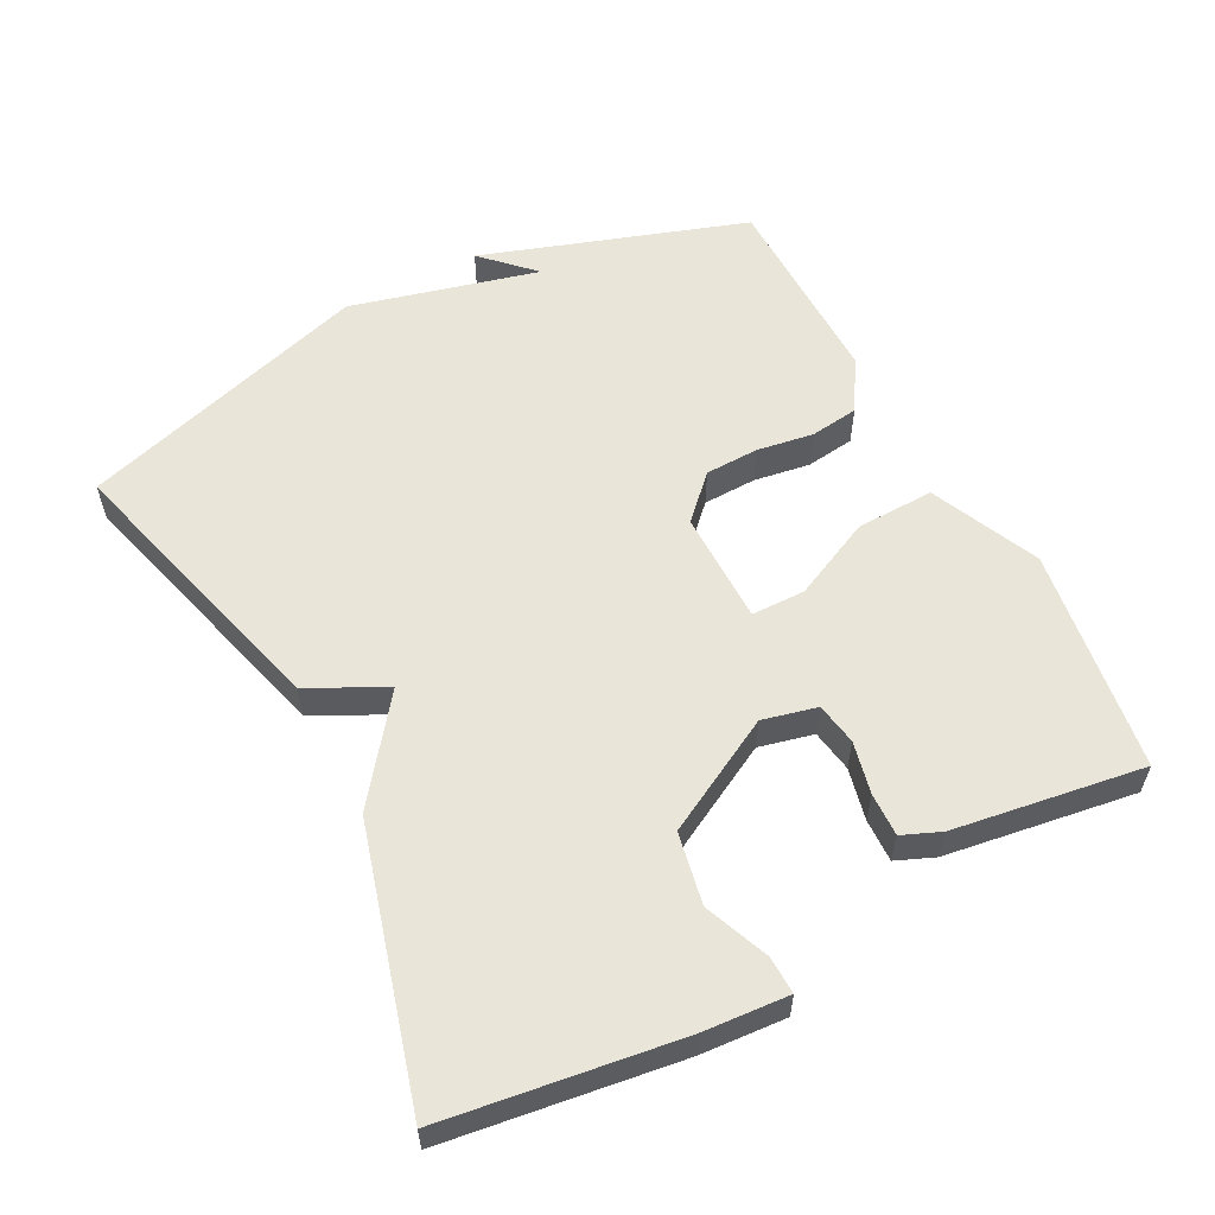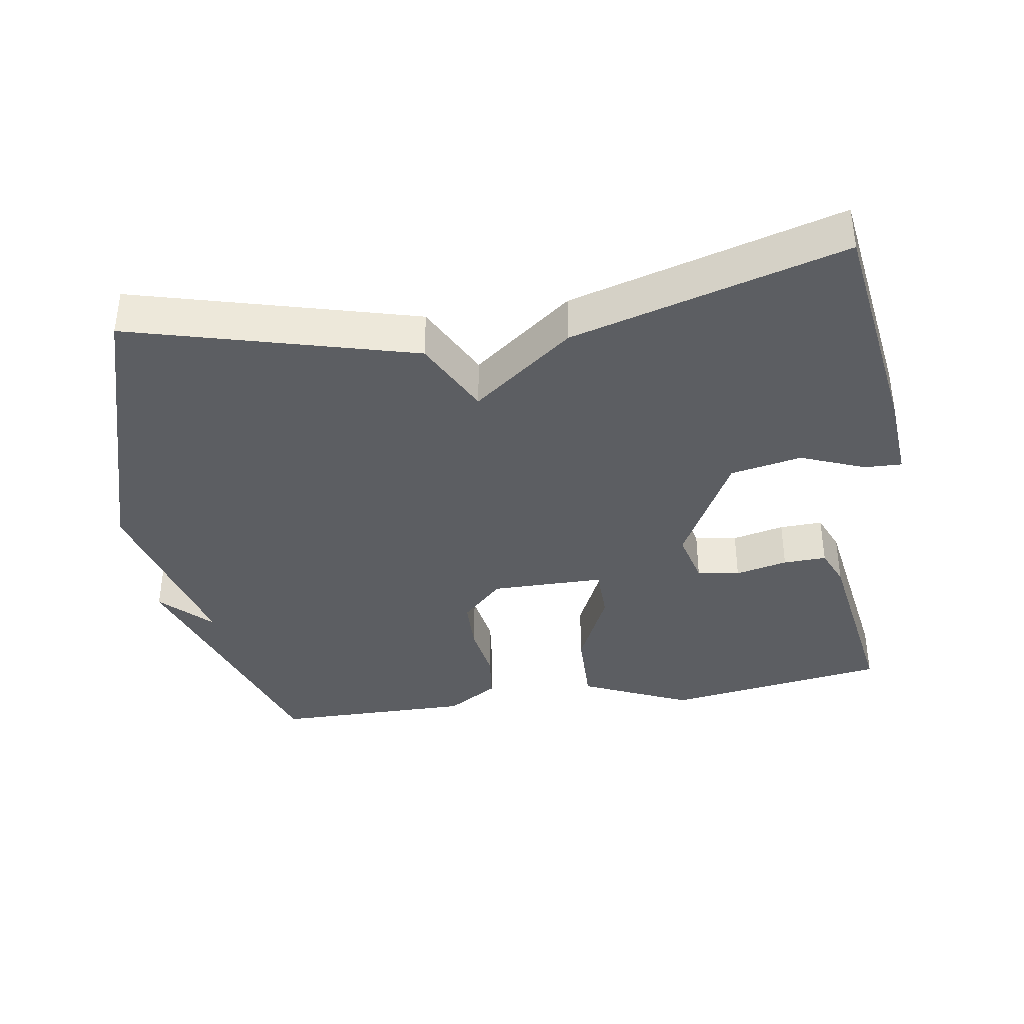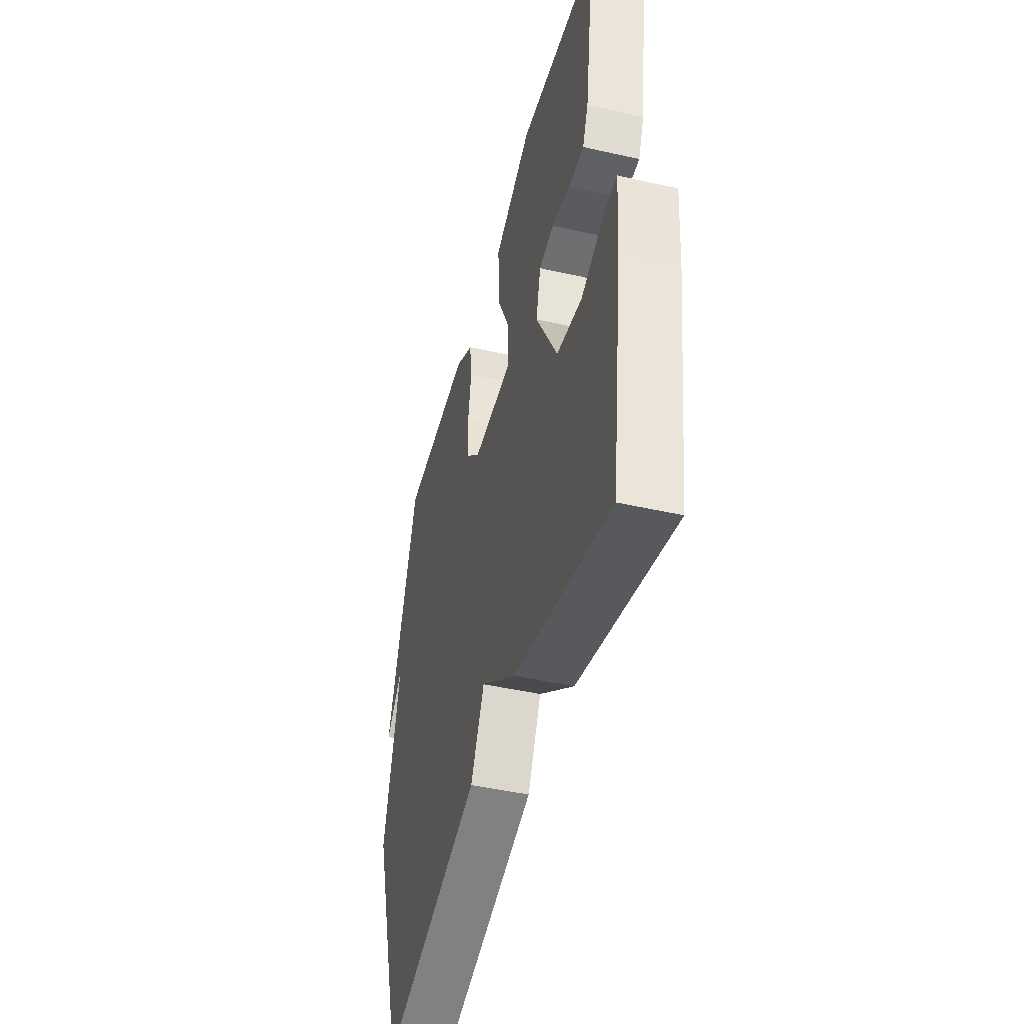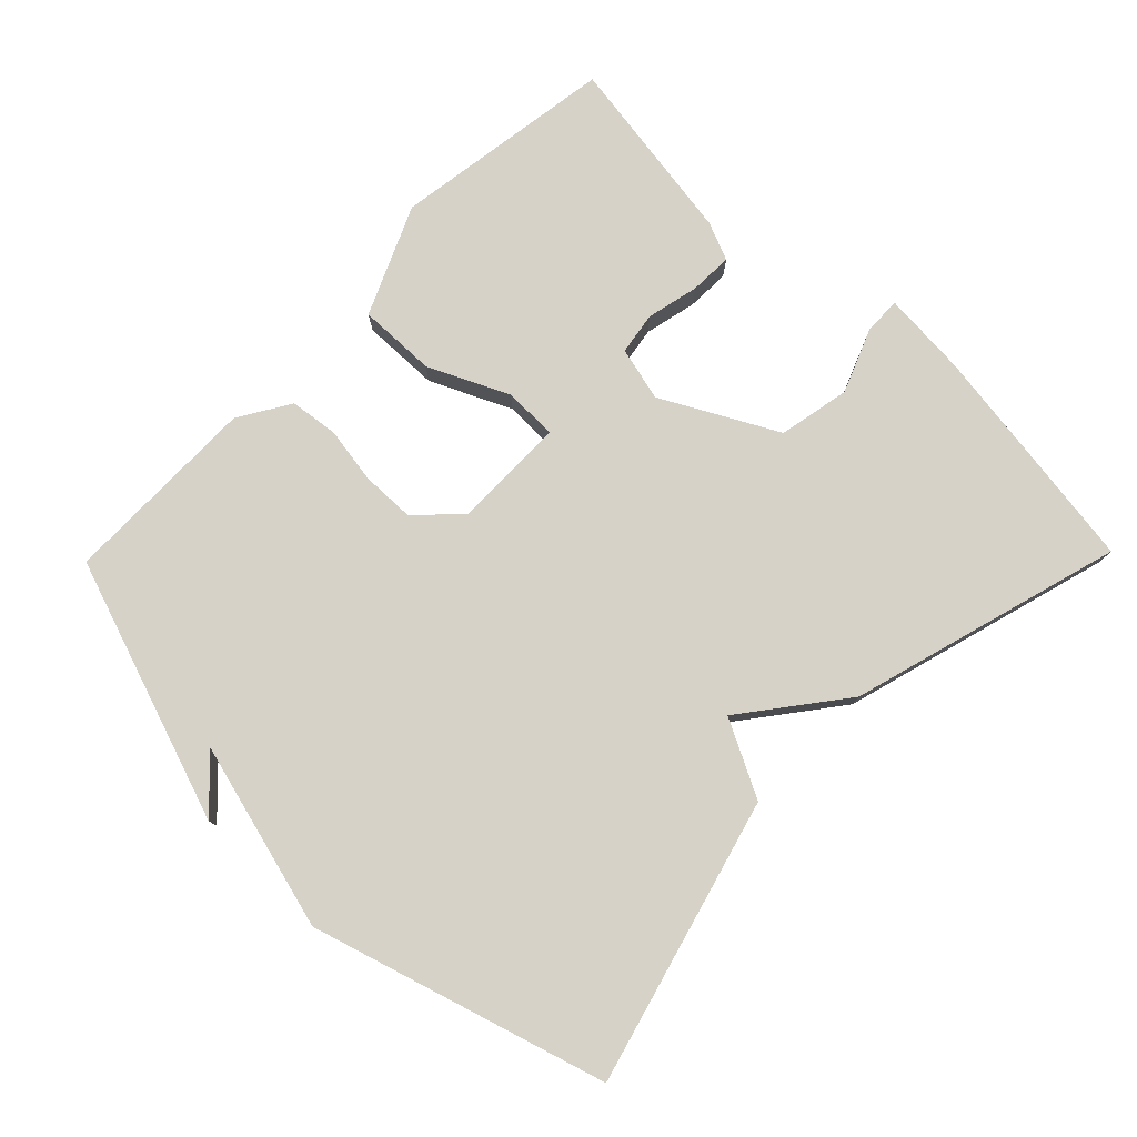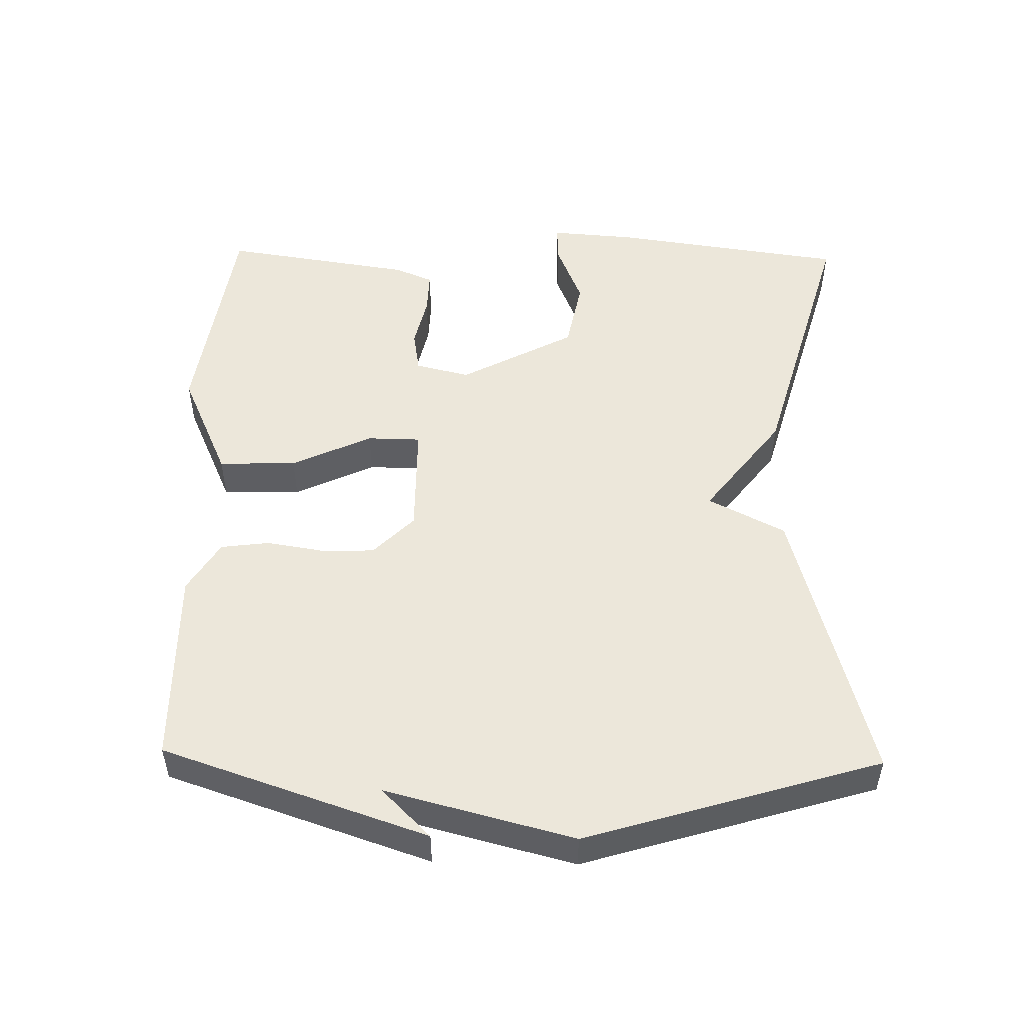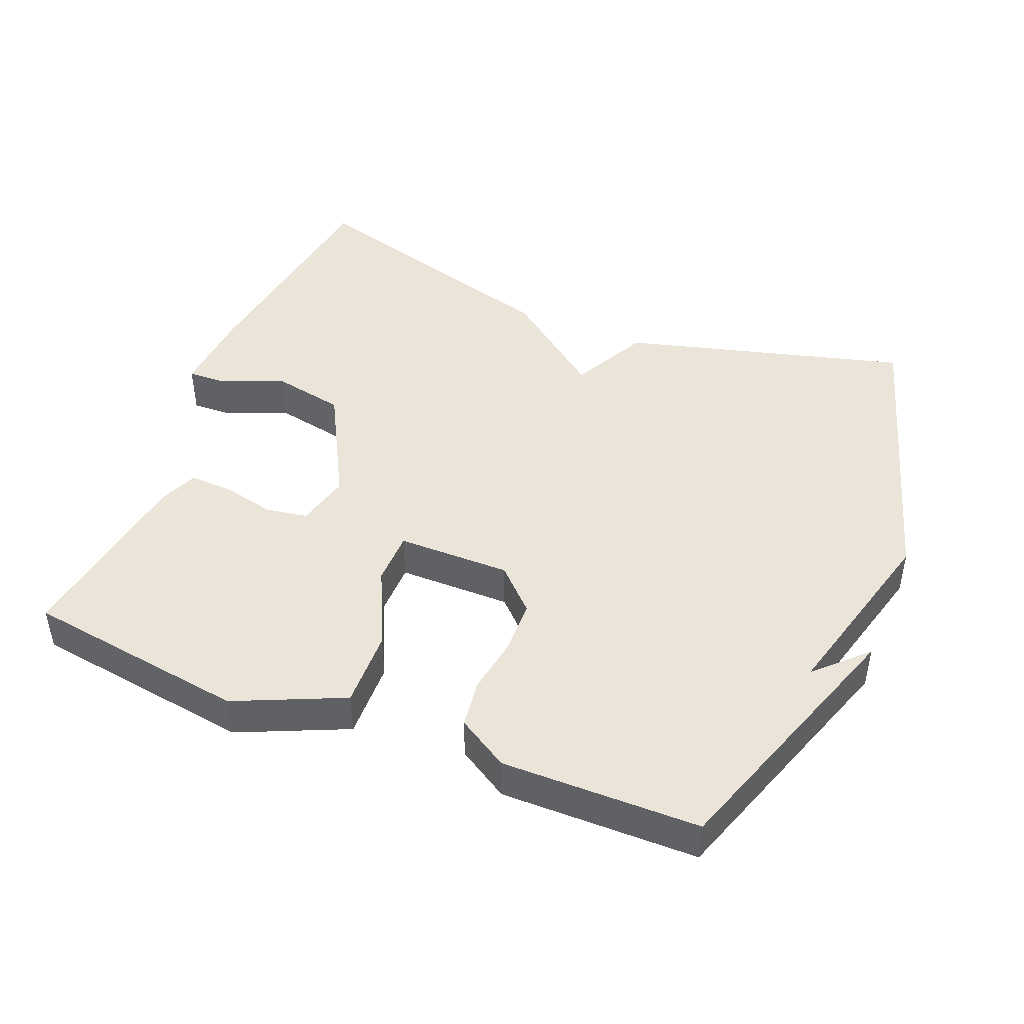
<metadata>
{"format":"obj","ext":"obj","renderer":"f3d","projection":"perspective","resolution":1024,"background":"white","views":[{"elev":57.7,"azim":-117.7,"up":"+Y"},{"elev":-38.1,"azim":-170.9,"up":"+Y"},{"elev":-45.5,"azim":-104.6,"up":"+Z"},{"elev":77.9,"azim":134.4,"up":"+Y"},{"elev":51.0,"azim":91.2,"up":"+Y"},{"elev":45.4,"azim":22.1,"up":"+Y"}]}
</metadata>
<code>
v -0.5 0.07 0.5
v -0.179 0.07 0.547
v -0.023 0.07 0.477
v -0.026 0.07 0.365
v -0.08 0.07 0.25
v -0.079 0.07 0.173
v 0.084 0.07 0.172
v 0.143 0.07 0.23
v 0.145 0.07 0.307
v 0.132 0.07 0.388
v 0.141 0.07 0.458
v 0.215 0.07 0.503
v 0.5 0.07 0.5
v 0.628 0.07 0.121
v 0.558 0.07 0.191
v 0.628 0.07 -0.079
v 0.5 0.07 -0.5
v 0.092 0.07 -0.389
v 0.036 0.07 -0.279
v -0.108 0.07 -0.389
v -0.5 0.07 -0.5
v -0.547 0.07 -0.165
v -0.556 0.07 -0.042
v -0.502 0.07 -0.044
v -0.41 0.07 -0.081
v -0.307 0.07 -0.061
v -0.219 0.07 0.103
v -0.238 0.07 0.181
v -0.299 0.07 0.191
v -0.374 0.07 0.174
v -0.436 0.07 0.172
v -0.459 0.07 0.227
v -0.5 0 0.5
v -0.179 0 0.547
v -0.023 0 0.477
v -0.026 0 0.365
v -0.08 0 0.25
v -0.079 0 0.173
v 0.084 0 0.172
v 0.143 0 0.23
v 0.145 0 0.307
v 0.132 0 0.388
v 0.141 0 0.458
v 0.215 0 0.503
v 0.5 0 0.5
v 0.628 0 0.121
v 0.558 0 0.191
v 0.628 0 -0.079
v 0.5 0 -0.5
v 0.092 0 -0.389
v 0.036 0 -0.279
v -0.108 0 -0.389
v -0.5 0 -0.5
v -0.547 0 -0.165
v -0.556 0 -0.042
v -0.502 0 -0.044
v -0.41 0 -0.081
v -0.307 0 -0.061
v -0.219 0 0.103
v -0.238 0 0.181
v -0.299 0 0.191
v -0.374 0 0.174
v -0.436 0 0.172
v -0.459 0 0.227
f 3 4 5
f 2 3 5
f 1 2 5
f 32 1 5
f 31 32 5
f 30 31 5
f 29 30 5
f 28 29 5 6
f 27 28 6
f 26 27 6 7
f 23 24 25
f 22 23 25
f 21 22 25
f 20 21 25
f 19 20 25
f 19 25 26
f 17 18 19
f 16 17 19
f 15 16 19
f 15 19 26 7
f 13 14 15
f 12 13 15
f 11 12 15
f 10 11 15
f 9 10 15
f 8 9 15
f 7 8 15
f 37 36 35
f 37 35 34
f 37 34 33
f 37 33 64
f 37 64 63
f 37 63 62
f 37 62 61
f 38 37 61 60
f 38 60 59
f 39 38 59 58
f 57 56 55
f 57 55 54
f 57 54 53
f 57 53 52
f 57 52 51
f 58 57 51
f 51 50 49
f 51 49 48
f 51 48 47
f 39 58 51 47
f 47 46 45
f 47 45 44
f 47 44 43
f 47 43 42
f 47 42 41
f 47 41 40
f 47 40 39
f 1 33 34 2
f 2 34 35 3
f 3 35 36 4
f 4 36 37 5
f 5 37 38 6
f 6 38 39 7
f 7 39 40 8
f 8 40 41 9
f 9 41 42 10
f 10 42 43 11
f 11 43 44 12
f 12 44 45 13
f 13 45 46 14
f 14 46 47 15
f 15 47 48 16
f 16 48 49 17
f 17 49 50 18
f 18 50 51 19
f 19 51 52 20
f 20 52 53 21
f 21 53 54 22
f 22 54 55 23
f 23 55 56 24
f 24 56 57 25
f 25 57 58 26
f 26 58 59 27
f 27 59 60 28
f 28 60 61 29
f 29 61 62 30
f 30 62 63 31
f 31 63 64 32
f 32 64 33 1

</code>
